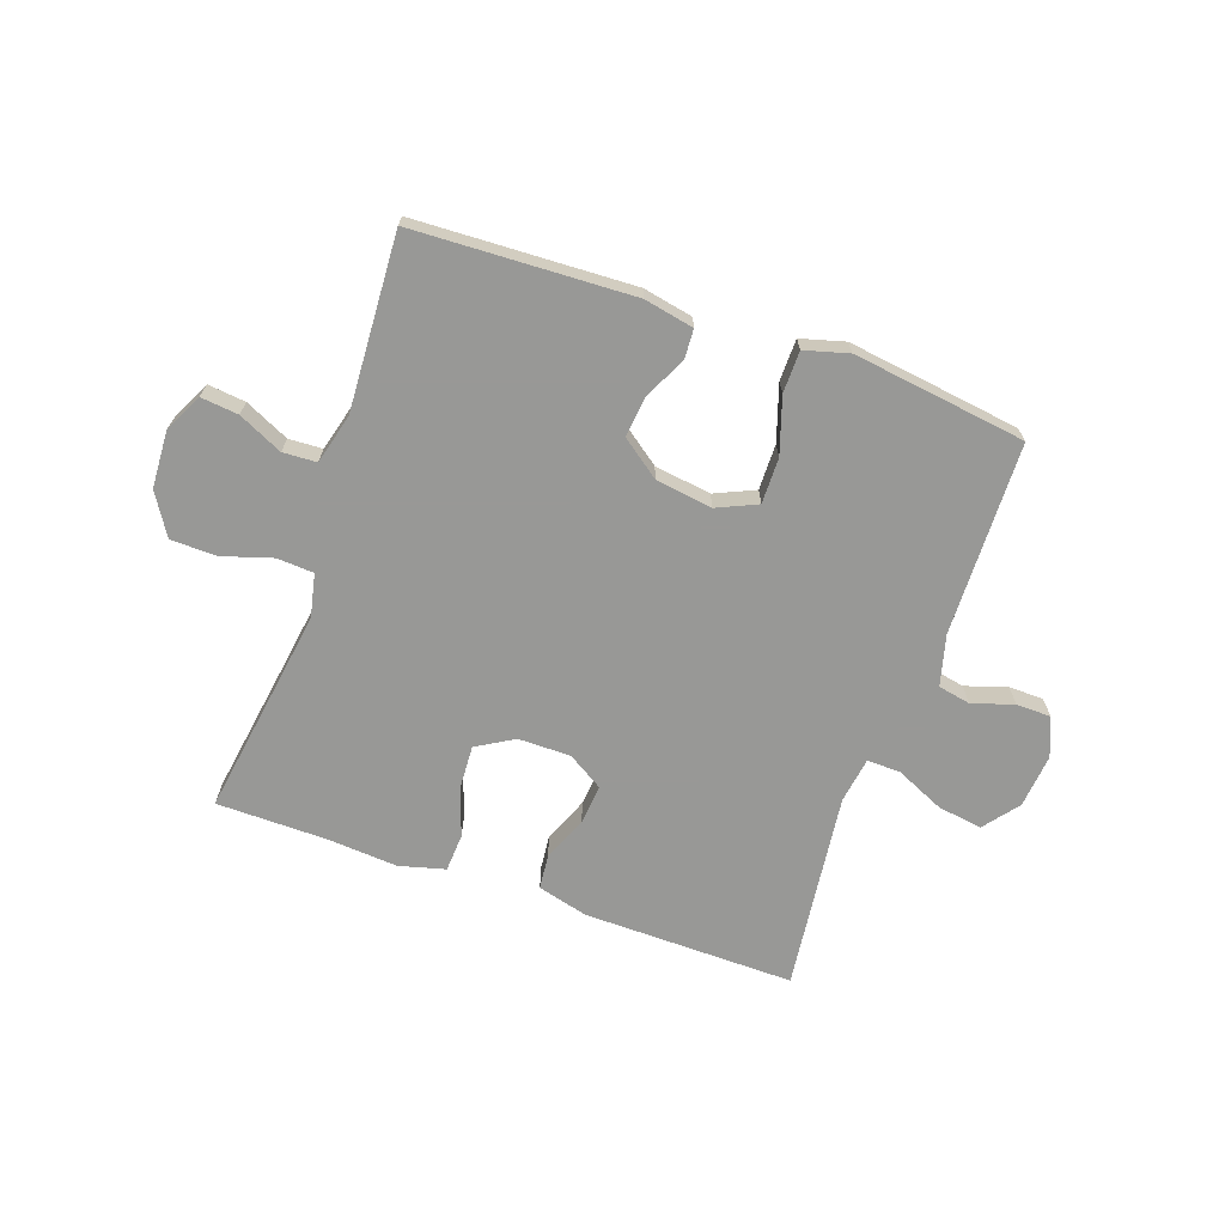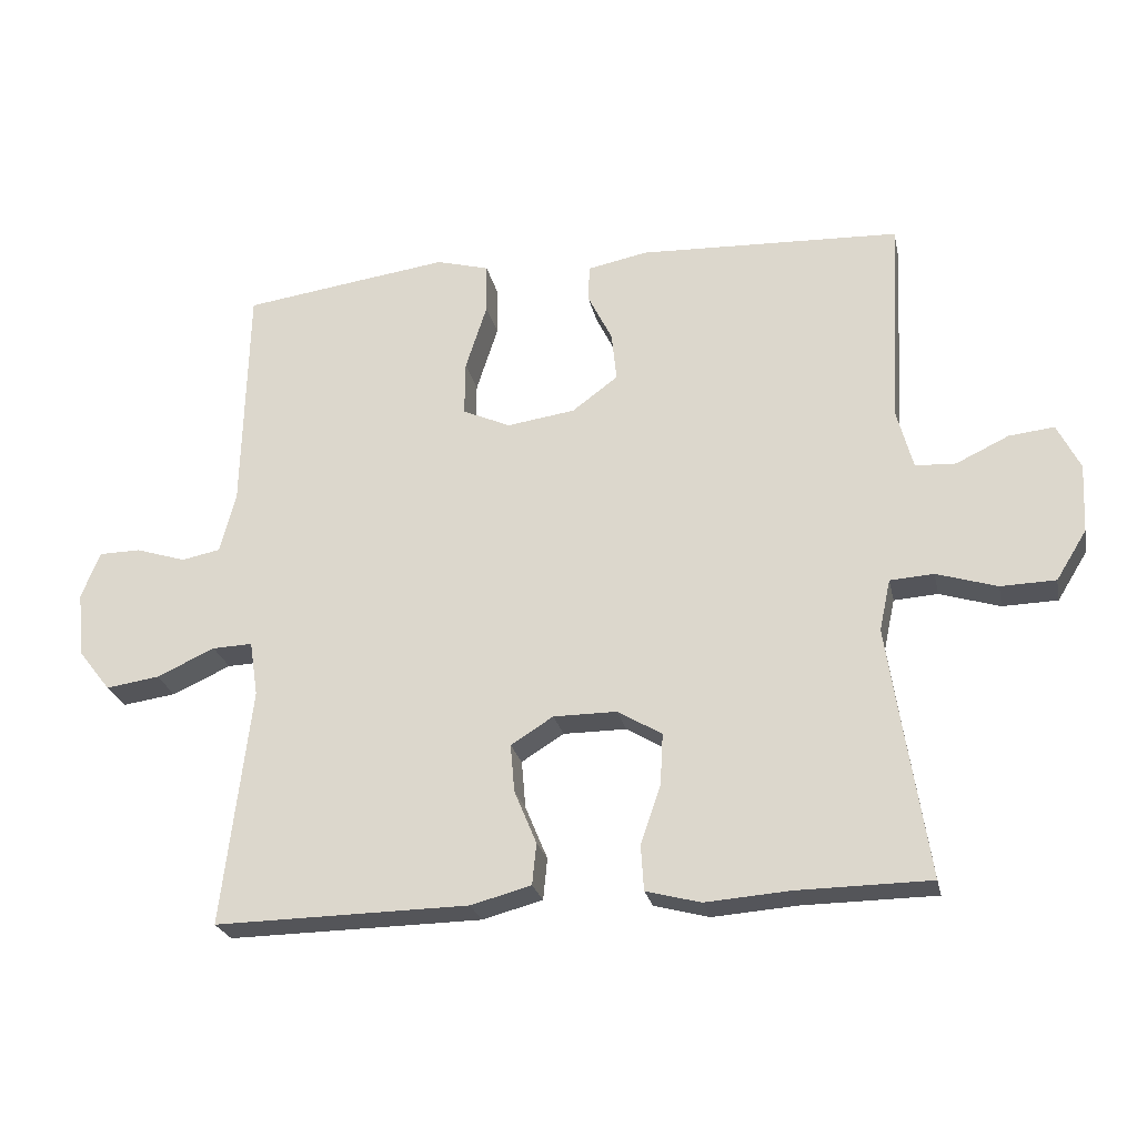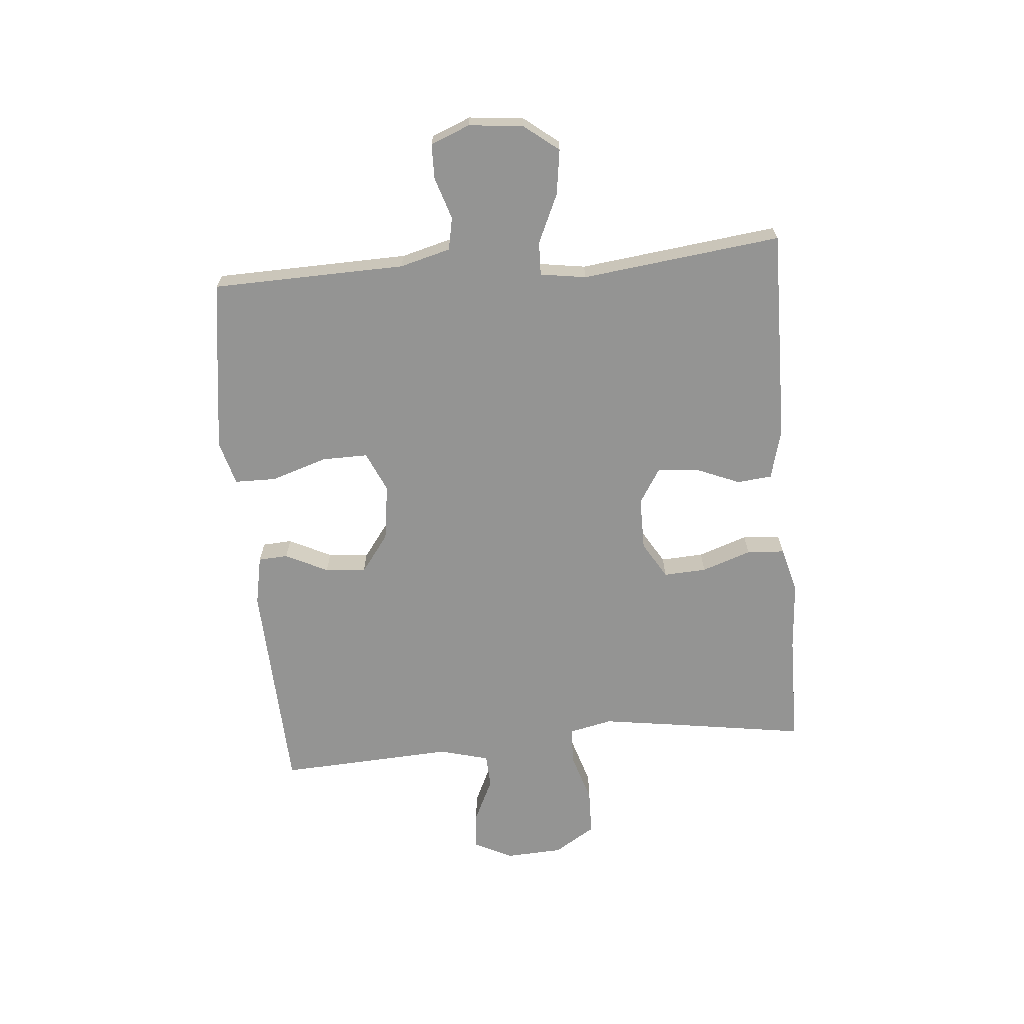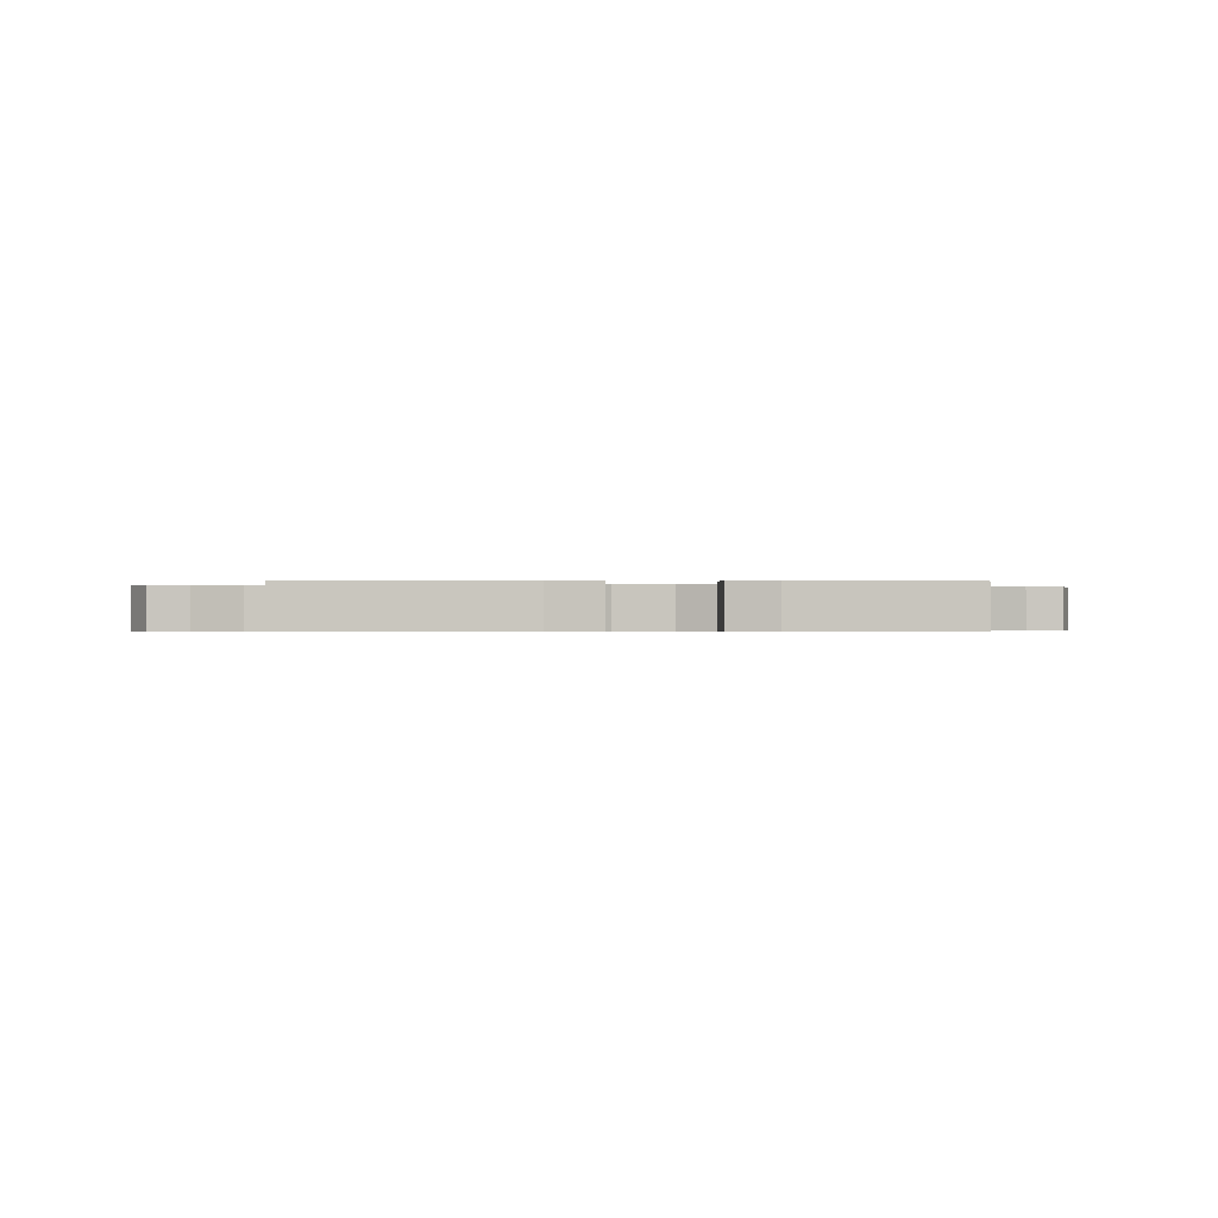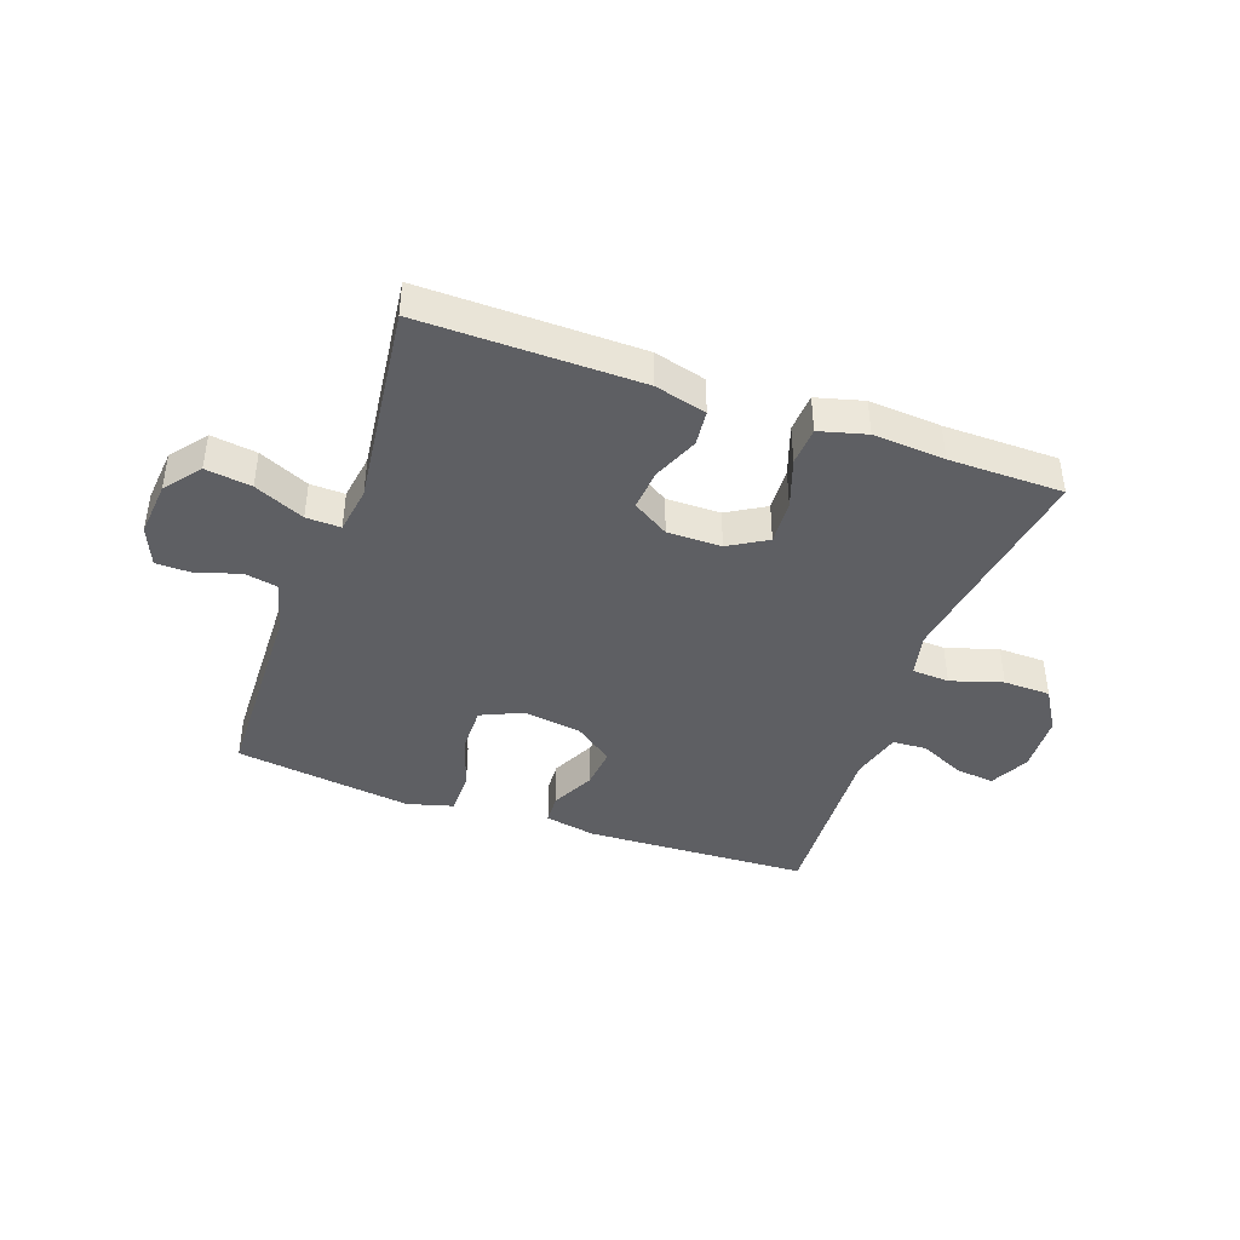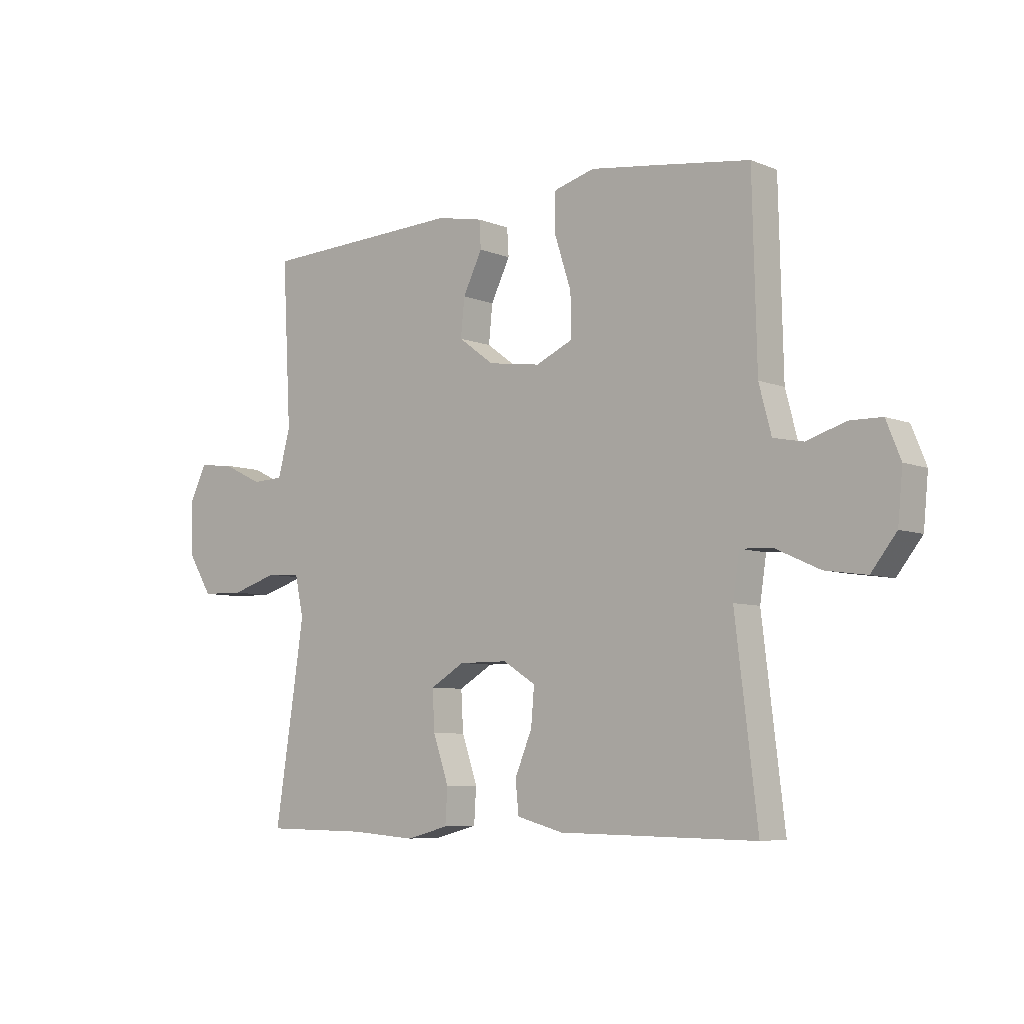
<metadata>
{"format":"obj","ext":"obj","renderer":"f3d","projection":"perspective","resolution":1024,"background":"white","views":[{"elev":-68.5,"azim":-19.3,"up":"+Y"},{"elev":-24.7,"azim":-168.1,"up":"+Z"},{"elev":-67.0,"azim":95.1,"up":"+Y"},{"elev":-0.5,"azim":-4.2,"up":"+Y"},{"elev":-41.8,"azim":160.5,"up":"+Y"},{"elev":-6.7,"azim":40.6,"up":"+Z"}]}
</metadata>
<code>
v 0.5 0.07 -0.5
v 0.134 0.07 -0.495
v 0.047 0.07 -0.472
v 0.041 0.07 -0.412
v 0.073 0.07 -0.335
v 0.079 0.07 -0.266
v 0.018 0.07 -0.228
v -0.073 0.07 -0.228
v -0.137 0.07 -0.266
v -0.133 0.07 -0.34
v -0.104 0.07 -0.425
v -0.108 0.07 -0.49
v -0.187 0.07 -0.511
v -0.308 0.07 -0.502
v -0.5 0.07 -0.5
v -0.462 0.07 -0.252
v -0.445 0.07 -0.137
v -0.461 0.07 -0.063
v -0.524 0.07 -0.059
v -0.611 0.07 -0.086
v -0.69 0.07 -0.084
v -0.734 0.07 -0.013
v -0.739 0.07 0.086
v -0.706 0.07 0.152
v -0.641 0.07 0.145
v -0.565 0.07 0.109
v -0.507 0.07 0.112
v -0.484 0.07 0.198
v -0.5 0.07 0.5
v -0.123 0.07 0.516
v -0.037 0.07 0.499
v -0.034 0.07 0.448
v -0.07 0.07 0.375
v -0.077 0.07 0.305
v -0.011 0.07 0.256
v 0.087 0.07 0.242
v 0.156 0.07 0.273
v 0.155 0.07 0.352
v 0.124 0.07 0.448
v 0.125 0.07 0.52
v 0.201 0.07 0.541
v 0.32 0.07 0.525
v 0.5 0.07 0.5
v 0.508 0.07 0.167
v 0.531 0.07 0.08
v 0.587 0.07 0.069
v 0.659 0.07 0.092
v 0.719 0.07 0.091
v 0.746 0.07 0.024
v 0.737 0.07 -0.069
v 0.69 0.07 -0.129
v 0.613 0.07 -0.118
v 0.529 0.07 -0.08
v 0.471 0.07 -0.078
v 0.459 0.07 -0.157
v 0.5 0 -0.5
v 0.134 0 -0.495
v 0.047 0 -0.472
v 0.041 0 -0.412
v 0.073 0 -0.335
v 0.079 0 -0.266
v 0.018 0 -0.228
v -0.073 0 -0.228
v -0.137 0 -0.266
v -0.133 0 -0.34
v -0.104 0 -0.425
v -0.108 0 -0.49
v -0.187 0 -0.511
v -0.308 0 -0.502
v -0.5 0 -0.5
v -0.462 0 -0.252
v -0.445 0 -0.137
v -0.461 0 -0.063
v -0.524 0 -0.059
v -0.611 0 -0.086
v -0.69 0 -0.084
v -0.734 0 -0.013
v -0.739 0 0.086
v -0.706 0 0.152
v -0.641 0 0.145
v -0.565 0 0.109
v -0.507 0 0.112
v -0.484 0 0.198
v -0.5 0 0.5
v -0.123 0 0.516
v -0.037 0 0.499
v -0.034 0 0.448
v -0.07 0 0.375
v -0.077 0 0.305
v -0.011 0 0.256
v 0.087 0 0.242
v 0.156 0 0.273
v 0.155 0 0.352
v 0.124 0 0.448
v 0.125 0 0.52
v 0.201 0 0.541
v 0.32 0 0.525
v 0.5 0 0.5
v 0.508 0 0.167
v 0.531 0 0.08
v 0.587 0 0.069
v 0.659 0 0.092
v 0.719 0 0.091
v 0.746 0 0.024
v 0.737 0 -0.069
v 0.69 0 -0.129
v 0.613 0 -0.118
v 0.529 0 -0.08
v 0.471 0 -0.078
v 0.459 0 -0.157
f 51 52 53
f 50 51 53
f 49 50 53
f 48 49 53
f 47 48 53
f 46 47 53
f 45 46 53 54
f 44 45 54
f 44 54 55
f 43 44 55
f 42 43 55
f 41 42 55
f 40 41 55
f 39 40 55
f 38 39 55
f 31 32 33
f 30 31 33
f 29 30 33
f 28 29 33
f 27 28 33 34
f 24 25 26
f 23 24 26
f 22 23 26
f 21 22 26
f 20 21 26
f 19 20 26
f 18 19 26 27
f 14 15 16
f 14 16 17
f 13 14 17
f 12 13 17
f 11 12 17
f 10 11 17
f 9 10 17 18
f 3 4 5
f 2 3 5
f 1 2 5
f 55 1 5
f 55 5 6
f 37 38 55
f 55 6 7
f 37 55 7
f 36 37 7
f 35 36 7 8
f 27 34 35
f 18 27 35
f 9 18 35
f 8 9 35
f 108 107 106
f 108 106 105
f 108 105 104
f 108 104 103
f 108 103 102
f 108 102 101
f 109 108 101 100
f 109 100 99
f 110 109 99
f 110 99 98
f 110 98 97
f 110 97 96
f 110 96 95
f 110 95 94
f 110 94 93
f 88 87 86
f 88 86 85
f 88 85 84
f 88 84 83
f 89 88 83 82
f 81 80 79
f 81 79 78
f 81 78 77
f 81 77 76
f 81 76 75
f 81 75 74
f 82 81 74 73
f 71 70 69
f 72 71 69
f 72 69 68
f 72 68 67
f 72 67 66
f 72 66 65
f 73 72 65 64
f 60 59 58
f 60 58 57
f 60 57 56
f 60 56 110
f 61 60 110
f 110 93 92
f 62 61 110
f 62 110 92
f 62 92 91
f 63 62 91 90
f 90 89 82
f 90 82 73
f 90 73 64
f 90 64 63
f 1 56 57 2
f 2 57 58 3
f 3 58 59 4
f 4 59 60 5
f 5 60 61 6
f 6 61 62 7
f 7 62 63 8
f 8 63 64 9
f 9 64 65 10
f 10 65 66 11
f 11 66 67 12
f 12 67 68 13
f 13 68 69 14
f 14 69 70 15
f 15 70 71 16
f 16 71 72 17
f 17 72 73 18
f 18 73 74 19
f 19 74 75 20
f 20 75 76 21
f 21 76 77 22
f 22 77 78 23
f 23 78 79 24
f 24 79 80 25
f 25 80 81 26
f 26 81 82 27
f 27 82 83 28
f 28 83 84 29
f 29 84 85 30
f 30 85 86 31
f 31 86 87 32
f 32 87 88 33
f 33 88 89 34
f 34 89 90 35
f 35 90 91 36
f 36 91 92 37
f 37 92 93 38
f 38 93 94 39
f 39 94 95 40
f 40 95 96 41
f 41 96 97 42
f 42 97 98 43
f 43 98 99 44
f 44 99 100 45
f 45 100 101 46
f 46 101 102 47
f 47 102 103 48
f 48 103 104 49
f 49 104 105 50
f 50 105 106 51
f 51 106 107 52
f 52 107 108 53
f 53 108 109 54
f 54 109 110 55
f 55 110 56 1

</code>
